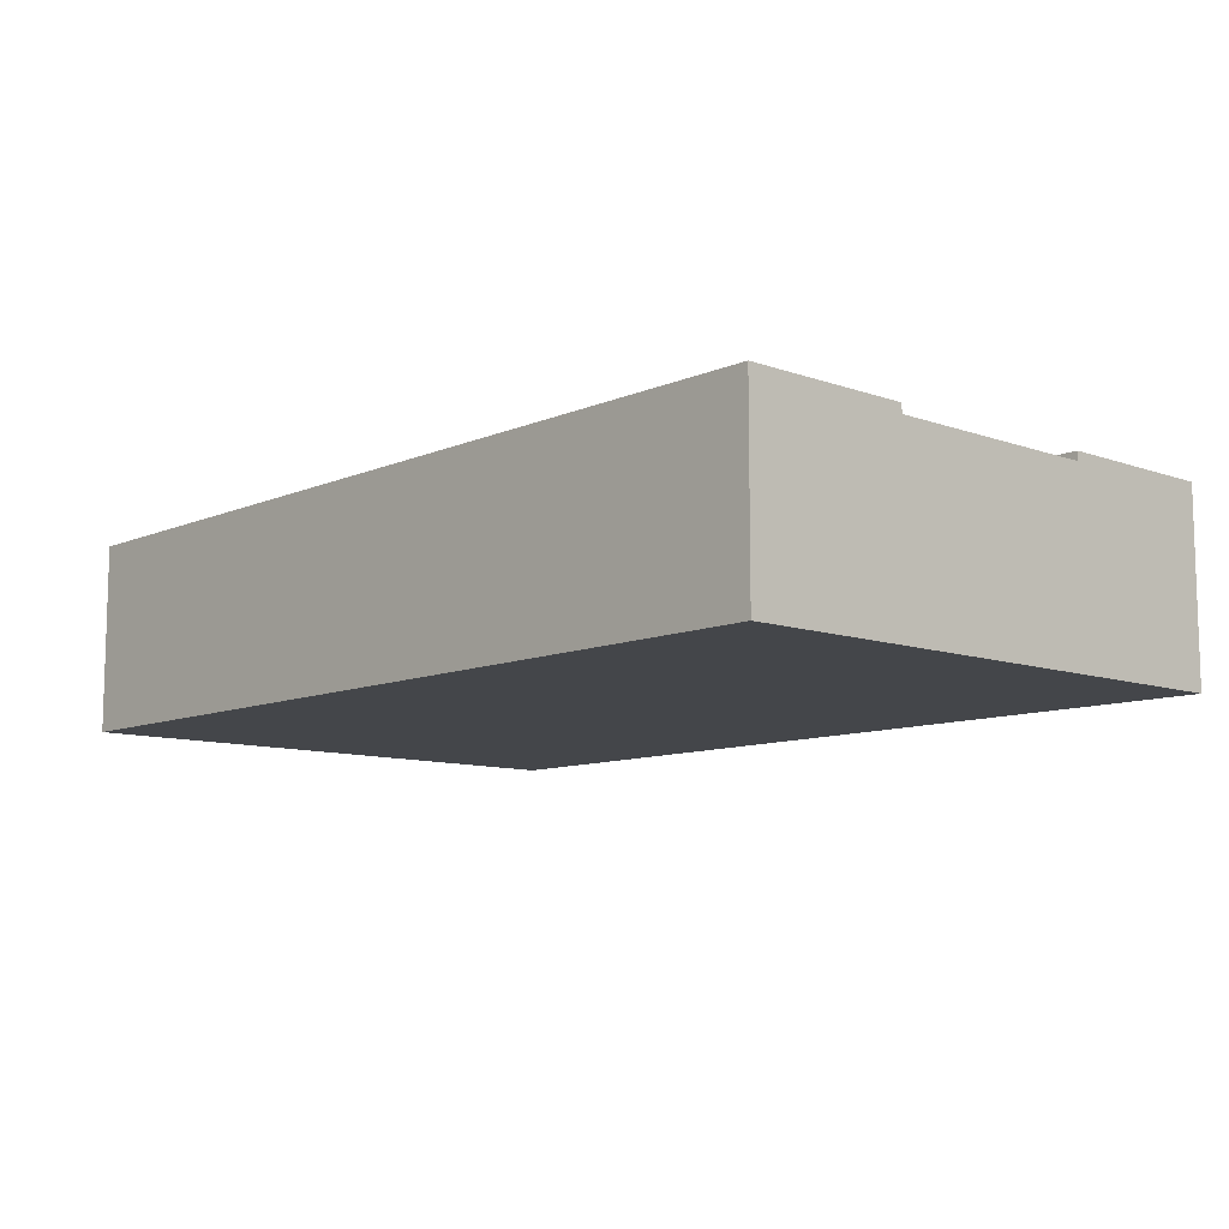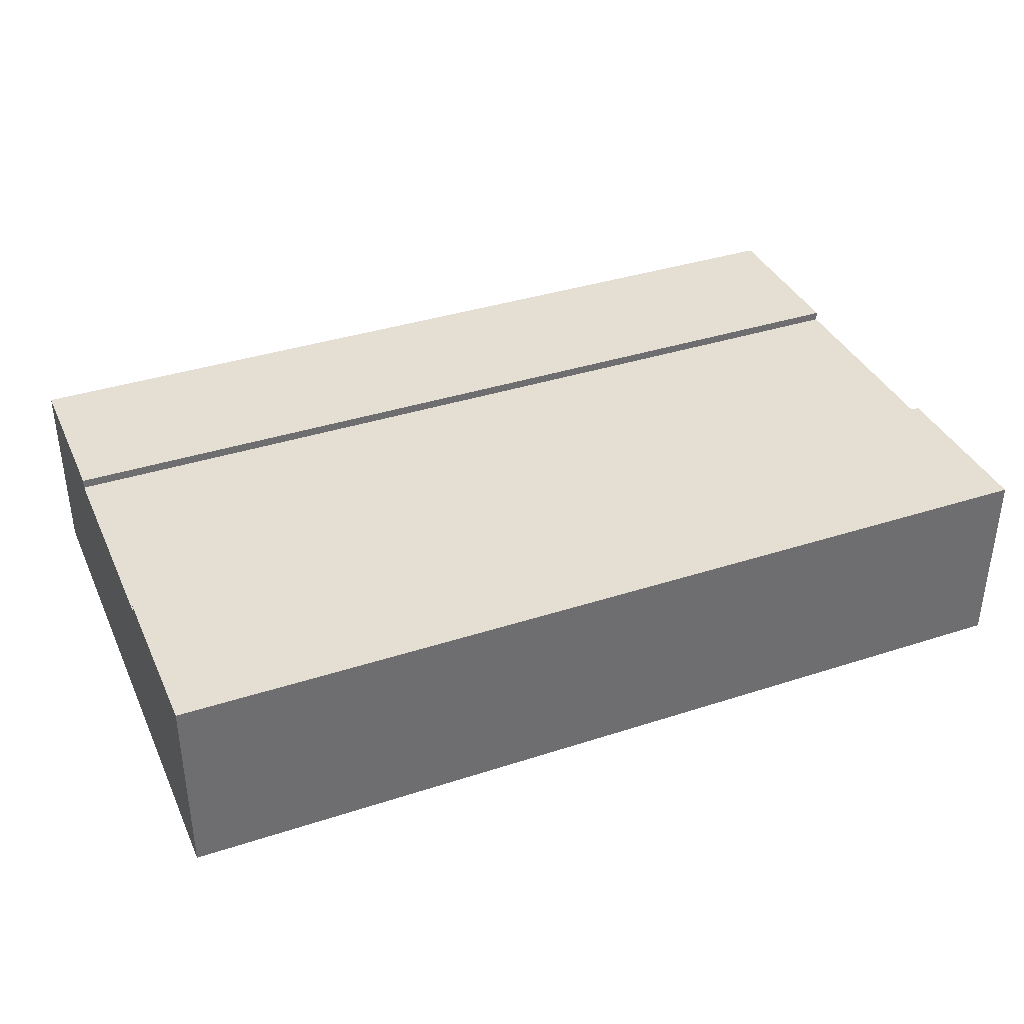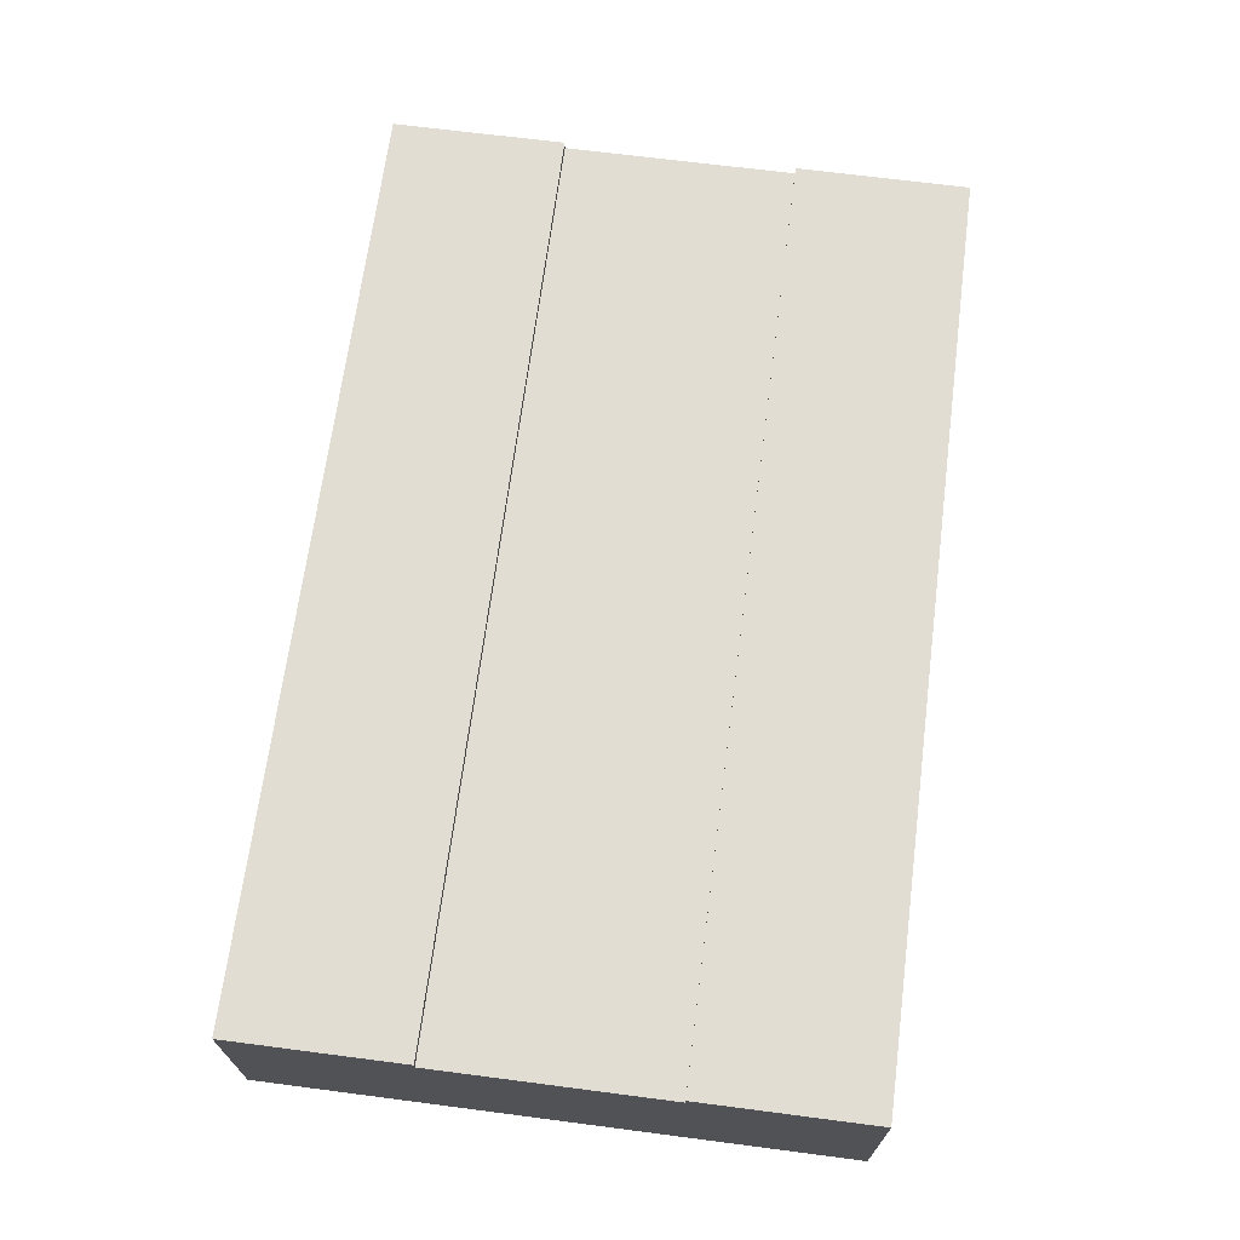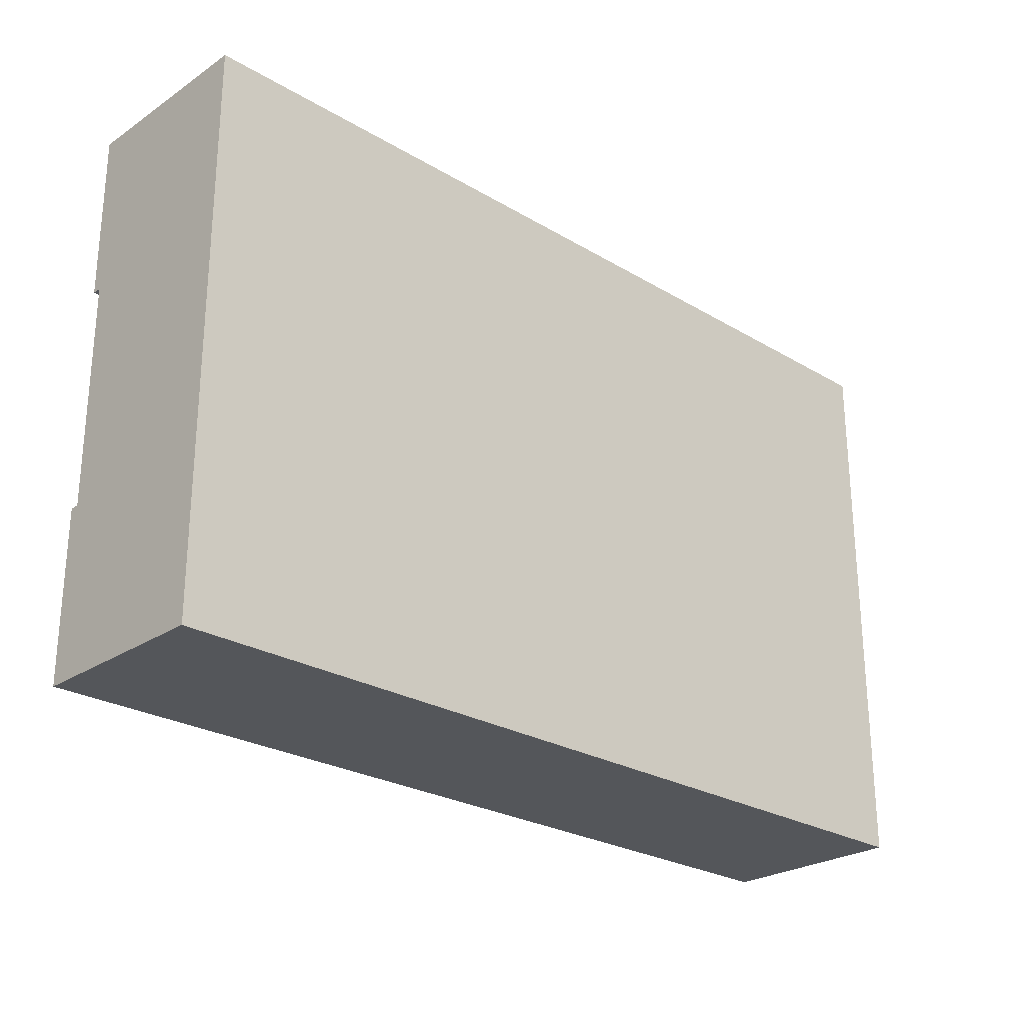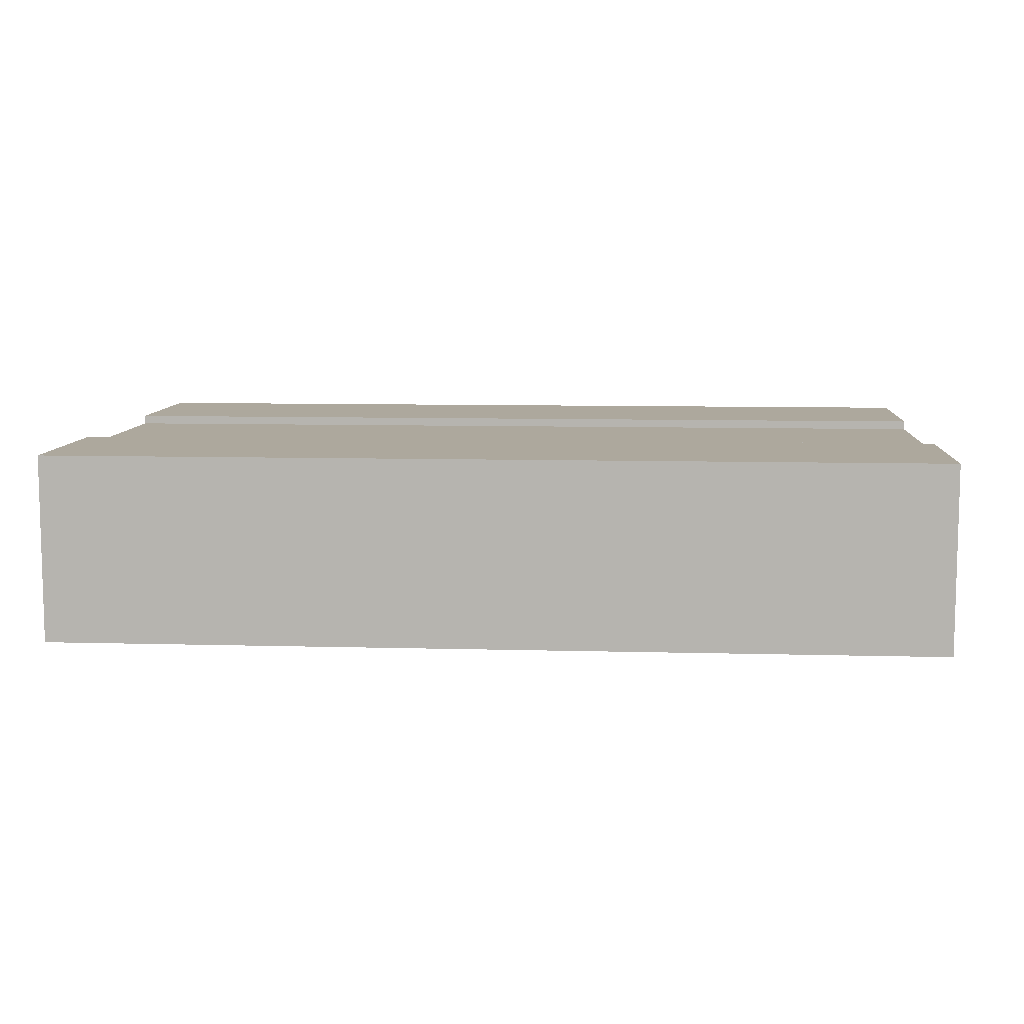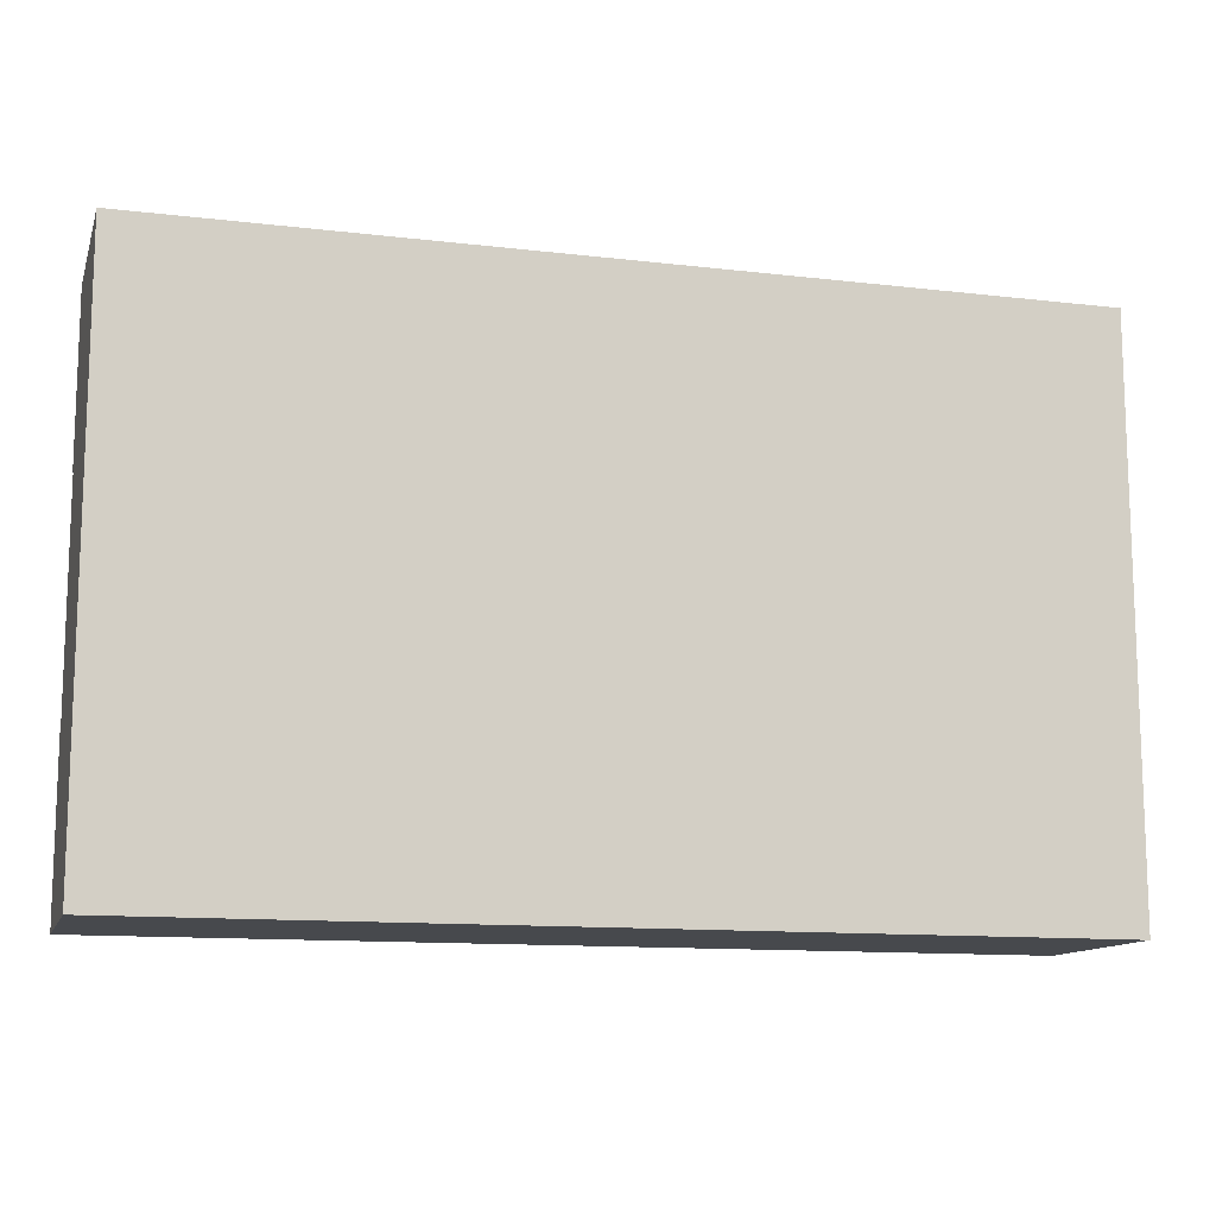
<metadata>
{"format":"obj","ext":"obj","renderer":"f3d","projection":"perspective","resolution":1024,"background":"white","views":[{"elev":-9.8,"azim":-132.4,"up":"+Y"},{"elev":37.1,"azim":-22.7,"up":"+Y"},{"elev":68.3,"azim":97.4,"up":"+Y"},{"elev":-25.7,"azim":-43.4,"up":"+Z"},{"elev":8.7,"azim":4.2,"up":"+Y"},{"elev":-12.3,"azim":-15.5,"up":"+Z"}]}
</metadata>
<code>
o Mesh1_Group1_Model.237
v 0 0.63 -0.5625
v 0 0.63 0
v 3 0.63 0
v 3 0.63 -0.5625
v 0 0 -1.875
v 0 0 0
v 0 0.6 -0.5625
v 0 0.3 -0.5625
v 0 0.3 -1.312
v 0 0.6 -1.312
v 0 0.63 -1.312
v 0 0.63 -1.875
v 3 0 -1.875
v 3 0 0
v 3 0.63 -1.875
v 3 0.63 -1.312
v 3 0.6 -1.312
v 3 0.3 -1.312
v 3 0.3 -0.5625
v 3 0.6 -0.5625
f 9 10 12 5
f 5 6 8
f 12 15 13 5
f 16 15 12 11
f 19 20 3 14
f 14 13 18
f 20 7 1 4
f 3 2 6 14
f 6 2 7 8
f 12 10 11
f 6 5 13 14
f 2 1 7
f 8 9 5
f 13 15 17 18
f 3 20 4
f 10 17 16 11
f 15 16 17
f 18 19 14
f 1 2 3 4
f 7 20 17 10
f 20 19 18 17
f 10 9 8 7

</code>
